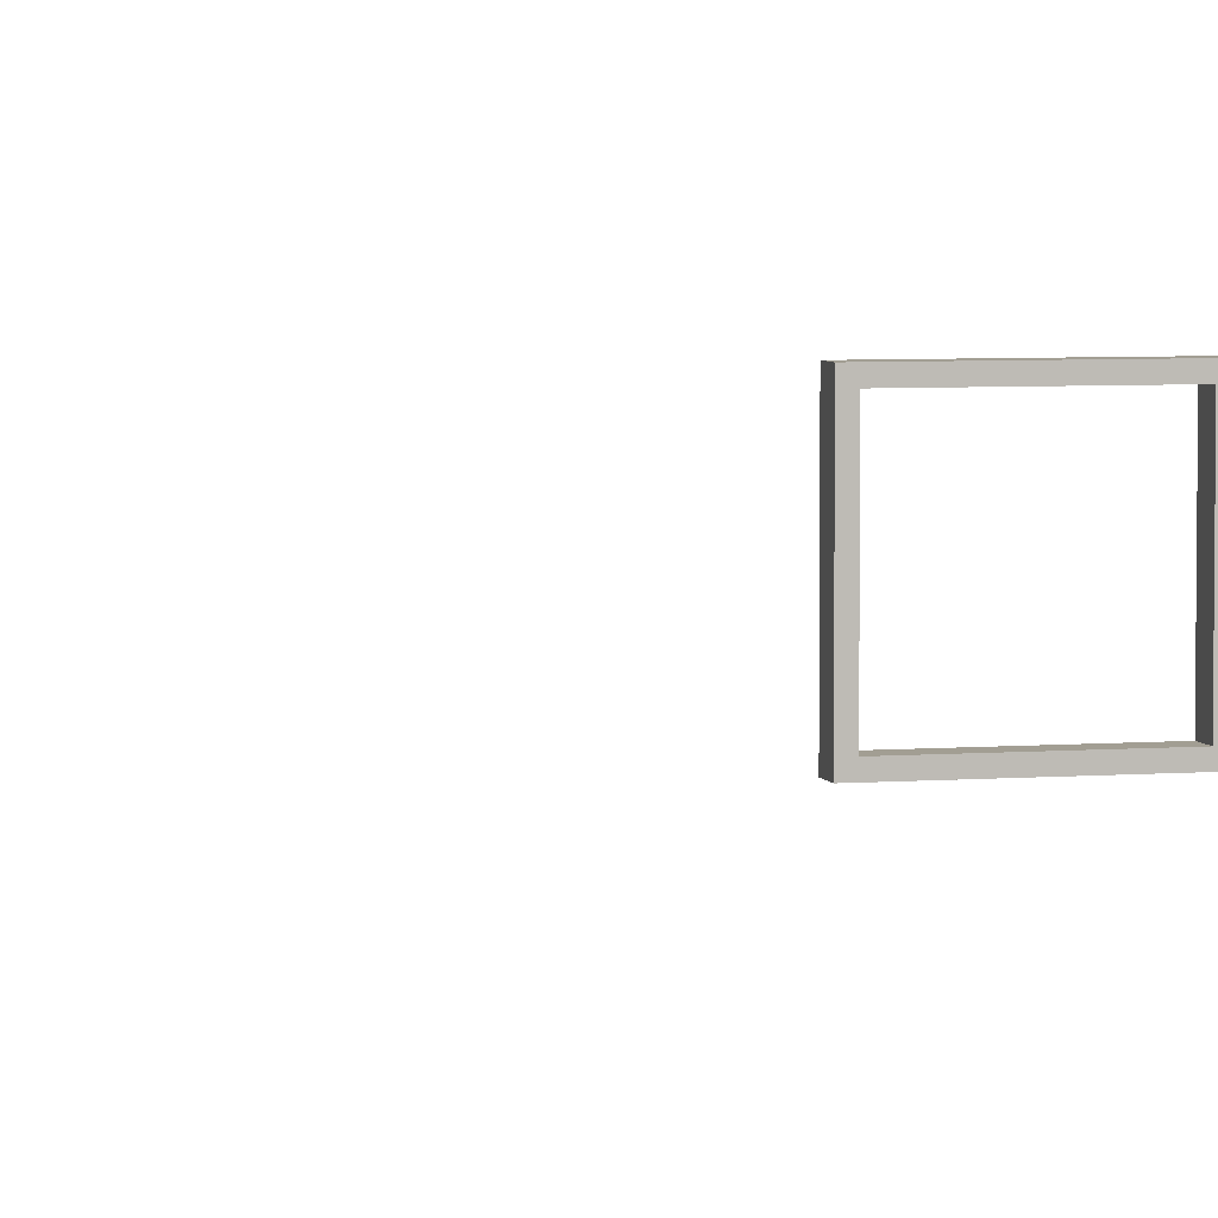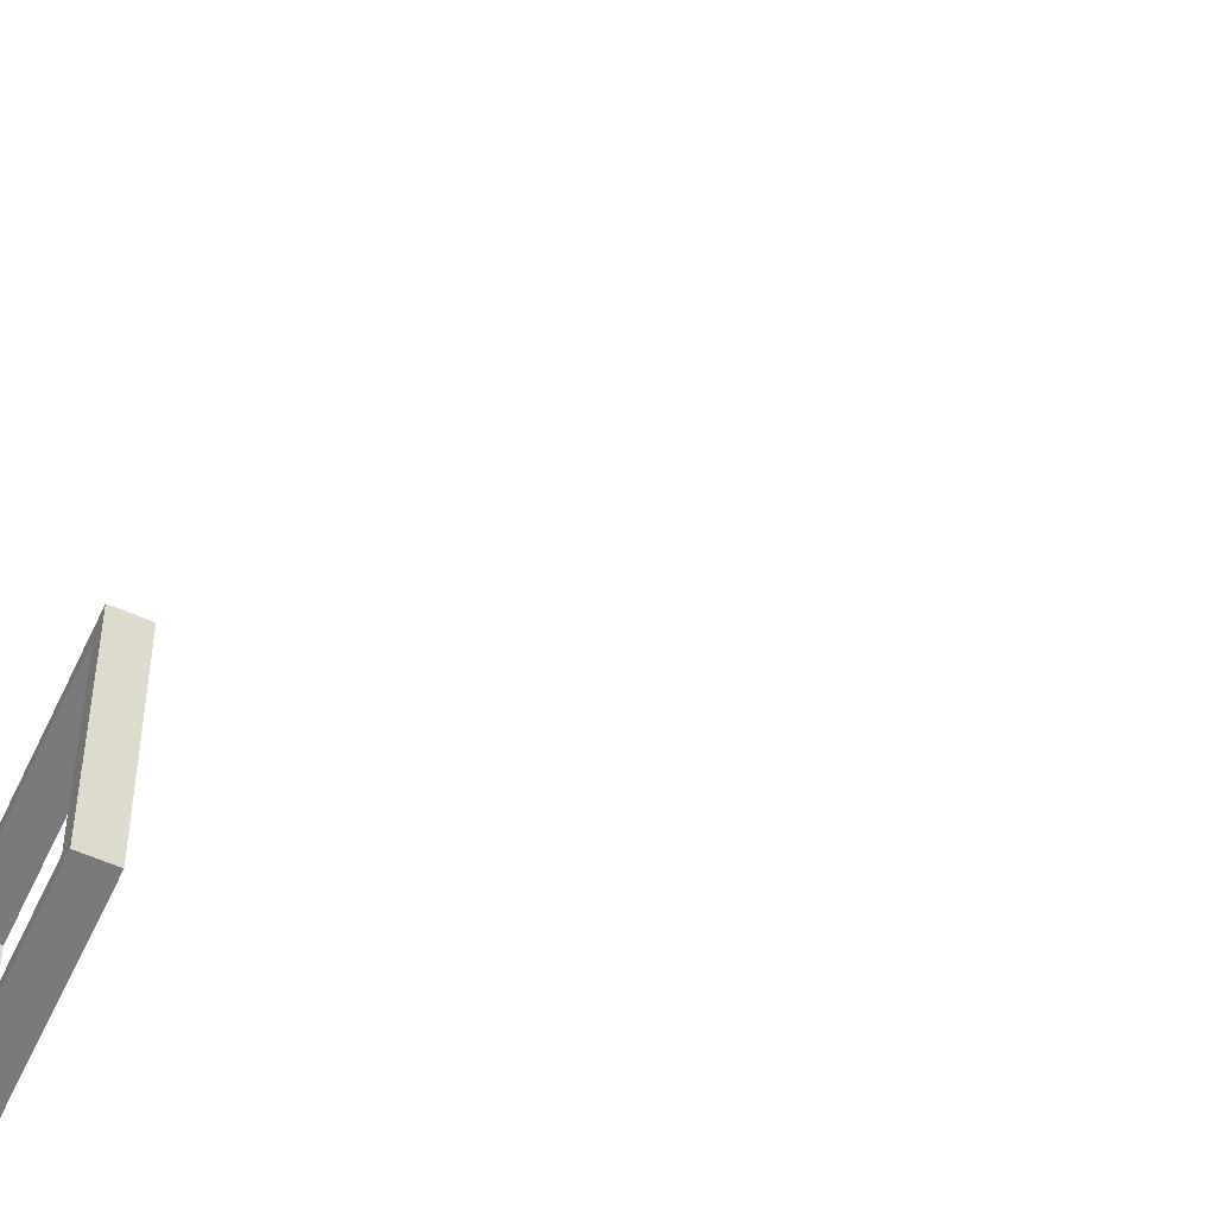
<metadata>
{"format":"obj","ext":"obj","renderer":"f3d","projection":"perspective","resolution":1024,"background":"white","views":[{"elev":5.0,"azim":75.9,"up":"+Z"},{"elev":-58.1,"azim":-24.5,"up":"+Z"}]}
</metadata>
<code>
g Pizza_Hall_Doors
v -7.994 -24.86 2.65
v -8.394 -24.86 -0.15
v -7.994 -24.86 -0.15
v -8.394 -24.86 2.65
v -7.994 -25.06 2.85
v -7.994 -24.86 -0.15
v -7.994 -25.06 -0.35
v -7.994 -24.86 2.65
v -7.994 -21.81 2.85
v -7.994 -22.01 2.65
v -7.994 -21.81 -0.35
v -7.994 -22.01 -0.15
v -8.394 -25.06 2.85
v -7.994 -25.06 -0.35
v -8.394 -25.06 -0.35
v -7.994 -25.06 2.85
v -8.394 -24.86 2.65
v -8.394 -25.06 -0.35
v -8.394 -24.86 -0.15
v -8.394 -25.06 2.85
v -8.394 -22.01 2.65
v -8.394 -21.81 2.85
v -8.394 -22.01 -0.15
v -8.394 -21.81 -0.35
v -7.994 -22.01 2.65
v -8.394 -24.86 2.65
v -7.994 -24.86 2.65
v -8.394 -22.01 2.65
v -8.394 -21.81 2.85
v -7.994 -25.06 2.85
v -8.394 -25.06 2.85
v -7.994 -21.81 2.85
v -7.994 -22.01 -0.15
v -8.394 -22.01 2.65
v -7.994 -22.01 2.65
v -8.394 -22.01 -0.15
v -8.394 -21.81 -0.35
v -7.994 -21.81 2.85
v -8.394 -21.81 2.85
v -7.994 -21.81 -0.35
v -7.994 -24.86 -0.15
v -8.394 -22.01 -0.15
v -7.994 -22.01 -0.15
v -8.394 -24.86 -0.15
v -8.394 -25.06 -0.35
v -7.994 -21.81 -0.35
v -8.394 -21.81 -0.35
v -7.994 -25.06 -0.35
v -7.994 -36.89 2.65
v -8.394 -36.89 -0.15
v -7.994 -36.89 -0.15
v -8.394 -36.89 2.65
v -7.994 -37.09 2.85
v -7.994 -36.89 -0.15
v -7.994 -37.09 -0.35
v -7.994 -36.89 2.65
v -7.994 -33.82 2.85
v -7.994 -34.02 2.65
v -7.994 -33.82 -0.35
v -7.994 -34.02 -0.15
v -8.394 -37.09 2.85
v -7.994 -37.09 -0.35
v -8.394 -37.09 -0.35
v -7.994 -37.09 2.85
v -8.394 -36.89 2.65
v -8.394 -37.09 -0.35
v -8.394 -36.89 -0.15
v -8.394 -37.09 2.85
v -8.394 -34.02 2.65
v -8.394 -33.82 2.85
v -8.394 -34.02 -0.15
v -8.394 -33.82 -0.35
v -7.994 -34.02 2.65
v -8.394 -36.89 2.65
v -7.994 -36.89 2.65
v -8.394 -34.02 2.65
v -8.394 -33.82 2.85
v -7.994 -37.09 2.85
v -8.394 -37.09 2.85
v -7.994 -33.82 2.85
v -7.994 -34.02 -0.15
v -8.394 -34.02 2.65
v -7.994 -34.02 2.65
v -8.394 -34.02 -0.15
v -8.394 -33.82 -0.35
v -7.994 -33.82 2.85
v -8.394 -33.82 2.85
v -7.994 -33.82 -0.35
v -7.994 -36.89 -0.15
v -8.394 -34.02 -0.15
v -7.994 -34.02 -0.15
v -8.394 -36.89 -0.15
v -8.394 -37.09 -0.35
v -7.994 -33.82 -0.35
v -8.394 -33.82 -0.35
v -7.994 -37.09 -0.35
v -2.647 -17.85 2.65
v -2.647 -18 -0.15
v -2.647 -17.85 -0.15
v -2.647 -18 2.65
v -2.447 -17.85 2.85
v -2.647 -17.85 -0.15
v -2.447 -17.85 -0.35
v -2.647 -17.85 2.65
v -4.147 -17.85 2.85
v -3.947 -17.85 2.65
v -4.147 -17.85 -0.35
v -3.947 -17.85 -0.15
v -2.447 -18 2.85
v -2.447 -17.85 -0.35
v -2.447 -18 -0.35
v -2.447 -17.85 2.85
v -2.647 -18 2.65
v -2.447 -18 -0.35
v -2.647 -18 -0.15
v -2.447 -18 2.85
v -3.947 -18 2.65
v -4.147 -18 2.85
v -3.947 -18 -0.15
v -4.147 -18 -0.35
v -3.947 -17.85 2.65
v -2.647 -18 2.65
v -2.647 -17.85 2.65
v -3.947 -18 2.65
v -4.147 -18 2.85
v -2.447 -17.85 2.85
v -2.447 -18 2.85
v -4.147 -17.85 2.85
v -3.947 -17.85 -0.15
v -3.947 -18 2.65
v -3.947 -17.85 2.65
v -3.947 -18 -0.15
v -4.147 -18 -0.35
v -4.147 -17.85 2.85
v -4.147 -18 2.85
v -4.147 -17.85 -0.35
v -2.647 -17.85 -0.15
v -3.947 -18 -0.15
v -3.947 -17.85 -0.15
v -2.647 -18 -0.15
v -2.447 -18 -0.35
v -4.147 -17.85 -0.35
v -4.147 -18 -0.35
v -2.447 -17.85 -0.35
g Pizza_Hall_Doors_0
f 3 2 1
f 4 1 2
f 7 6 5
f 8 5 6
f 5 8 9
f 10 9 8
f 9 10 11
f 12 11 10
f 11 12 7
f 6 7 12
f 15 14 13
f 16 13 14
f 19 18 17
f 20 17 18
f 17 20 21
f 22 21 20
f 21 22 23
f 24 23 22
f 23 24 19
f 18 19 24
f 27 26 25
f 28 25 26
f 31 30 29
f 32 29 30
f 35 34 33
f 36 33 34
f 39 38 37
f 40 37 38
f 43 42 41
f 44 41 42
f 47 46 45
f 48 45 46
f 51 50 49
f 52 49 50
f 55 54 53
f 56 53 54
f 53 56 57
f 58 57 56
f 57 58 59
f 60 59 58
f 59 60 55
f 54 55 60
f 63 62 61
f 64 61 62
f 67 66 65
f 68 65 66
f 65 68 69
f 70 69 68
f 69 70 71
f 72 71 70
f 71 72 67
f 66 67 72
f 75 74 73
f 76 73 74
f 79 78 77
f 80 77 78
f 83 82 81
f 84 81 82
f 87 86 85
f 88 85 86
f 91 90 89
f 92 89 90
f 95 94 93
f 96 93 94
f 99 98 97
f 100 97 98
f 103 102 101
f 104 101 102
f 101 104 105
f 106 105 104
f 105 106 107
f 108 107 106
f 107 108 103
f 102 103 108
f 111 110 109
f 112 109 110
f 115 114 113
f 116 113 114
f 113 116 117
f 118 117 116
f 117 118 119
f 120 119 118
f 119 120 115
f 114 115 120
f 123 122 121
f 124 121 122
f 127 126 125
f 128 125 126
f 131 130 129
f 132 129 130
f 135 134 133
f 136 133 134
f 139 138 137
f 140 137 138
f 143 142 141
f 144 141 142

</code>
